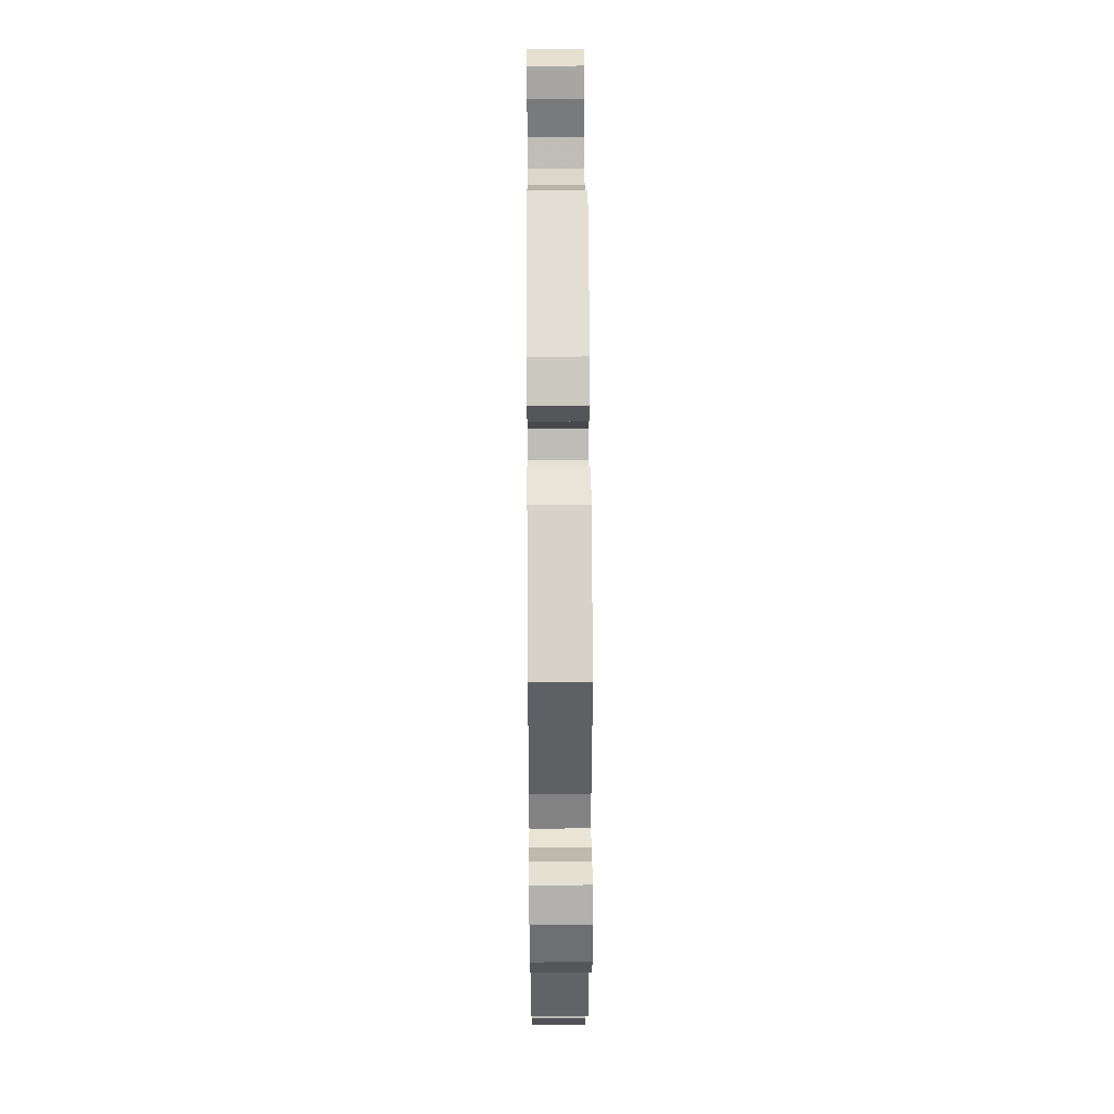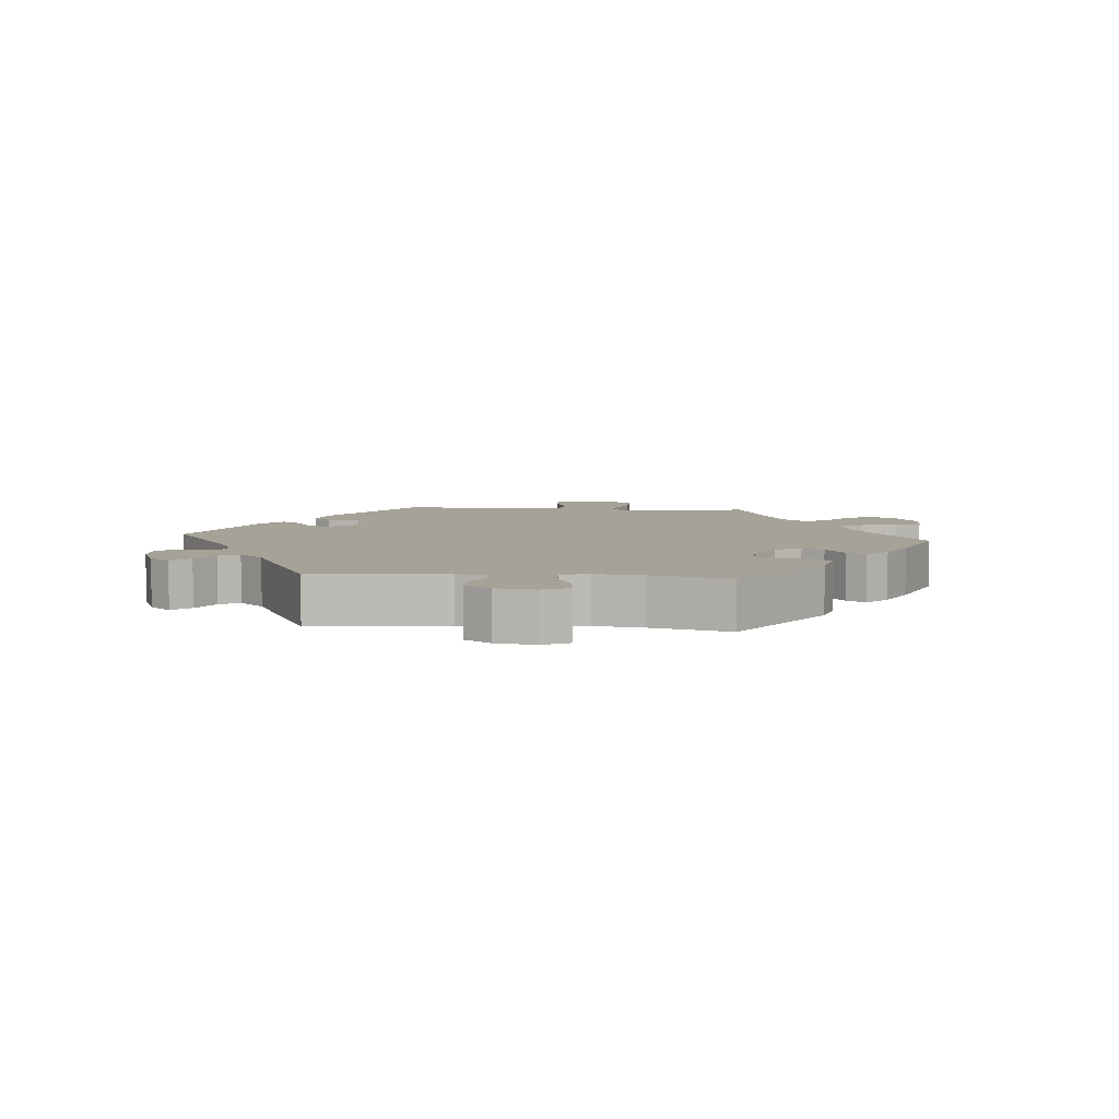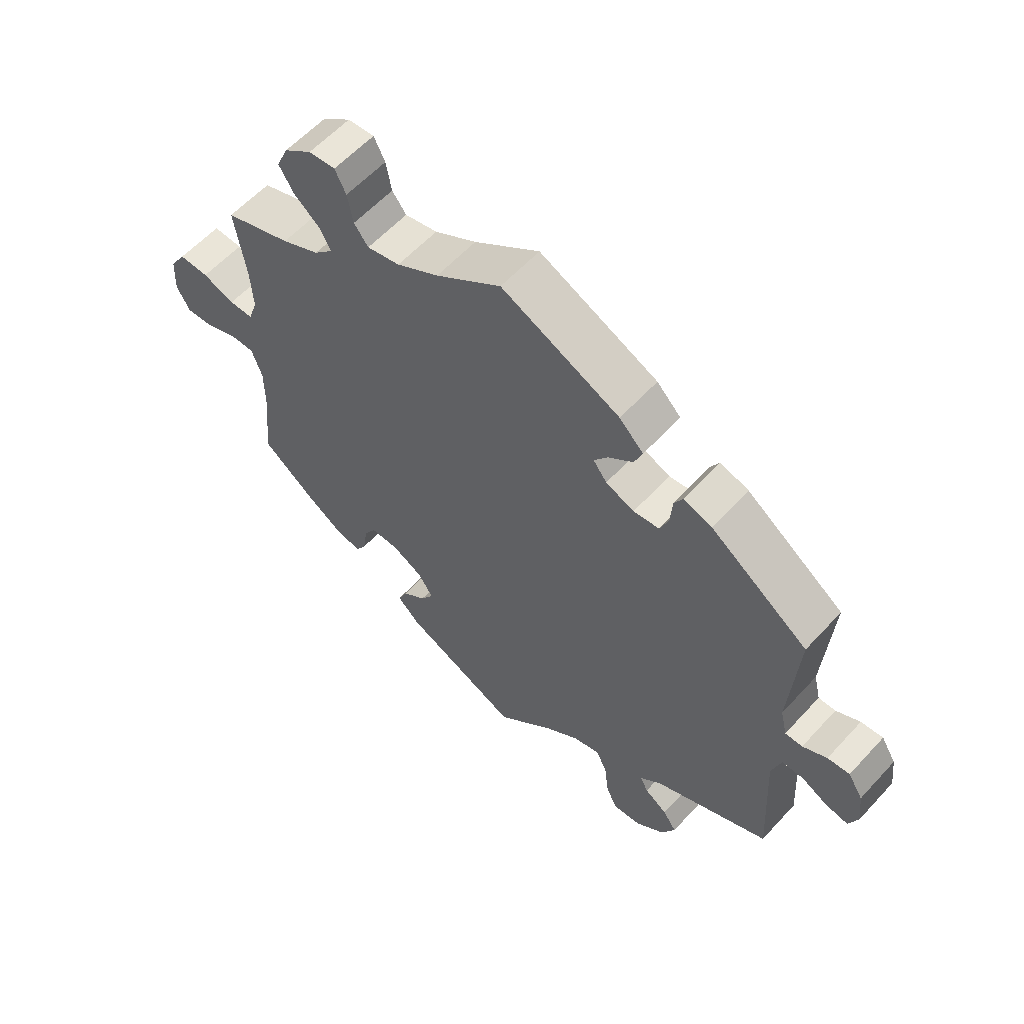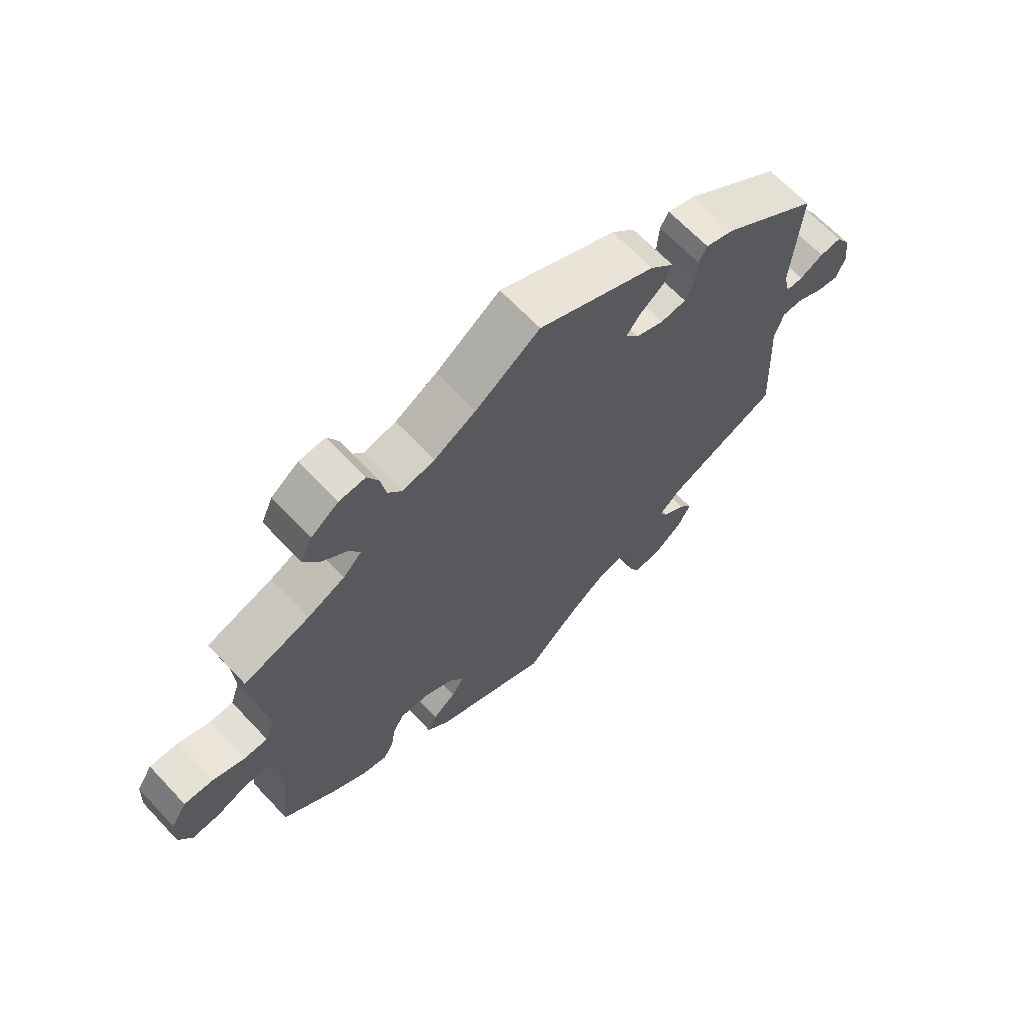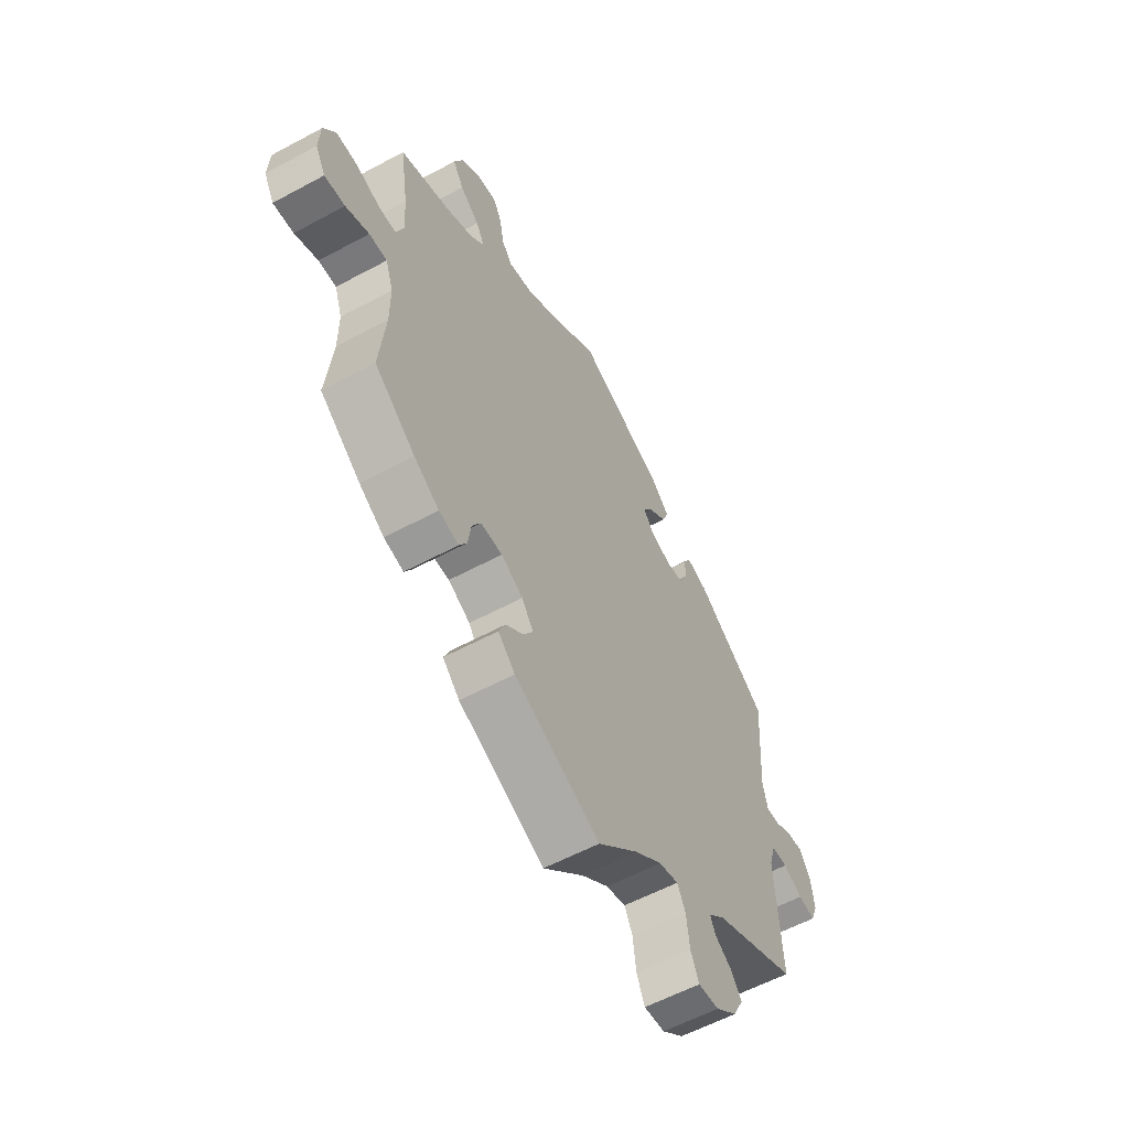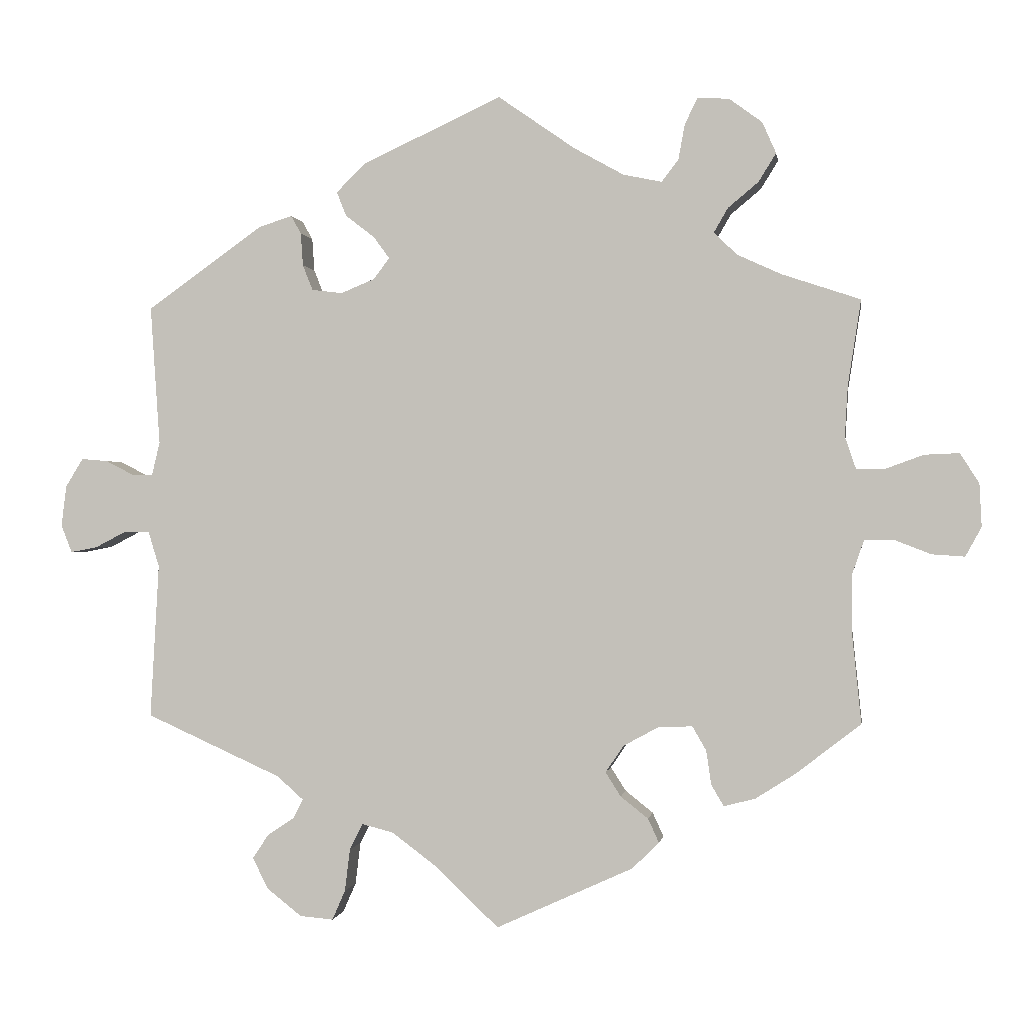
<metadata>
{"format":"obj","ext":"obj","renderer":"f3d","projection":"perspective","resolution":1024,"background":"white","views":[{"elev":42.5,"azim":89.6,"up":"+Z"},{"elev":6.5,"azim":154.9,"up":"+Y"},{"elev":58.9,"azim":42.1,"up":"+Z"},{"elev":66.3,"azim":-43.3,"up":"+Z"},{"elev":-57.9,"azim":-60.8,"up":"+Z"},{"elev":-0.3,"azim":-171.4,"up":"+Z"}]}
</metadata>
<code>
v 0.191 0.07 0.489
v 0.23 0.07 0.45
v 0.217 0.07 0.417
v 0.177 0.07 0.386
v 0.155 0.07 0.356
v 0.177 0.07 0.327
v 0.223 0.07 0.308
v 0.265 0.07 0.313
v 0.279 0.07 0.348
v 0.282 0.07 0.393
v 0.296 0.07 0.418
v 0.342 0.07 0.403
v 0.501 0.07 0.29
v 0.488 0.07 0.099
v 0.499 0.07 0.053
v 0.527 0.07 0.053
v 0.566 0.07 0.073
v 0.602 0.07 0.076
v 0.626 0.07 0.037
v 0.633 0.07 -0.019
v 0.618 0.07 -0.057
v 0.581 0.07 -0.05
v 0.539 0.07 -0.028
v 0.504 0.07 -0.028
v 0.489 0.07 -0.077
v 0.501 0.07 -0.289
v 0.315 0.07 -0.373
v 0.279 0.07 -0.405
v 0.292 0.07 -0.431
v 0.329 0.07 -0.456
v 0.351 0.07 -0.489
v 0.329 0.07 -0.532
v 0.282 0.07 -0.569
v 0.236 0.07 -0.573
v 0.218 0.07 -0.532
v 0.211 0.07 -0.474
v 0.193 0.07 -0.438
v 0.15 0.07 -0.449
v 0.091 0.07 -0.493
v 0.001 0.07 -0.578
v -0.187 0.07 -0.492
v -0.224 0.07 -0.456
v -0.209 0.07 -0.423
v -0.171 0.07 -0.393
v -0.15 0.07 -0.36
v -0.175 0.07 -0.323
v -0.223 0.07 -0.297
v -0.27 0.07 -0.295
v -0.289 0.07 -0.328
v -0.296 0.07 -0.375
v -0.313 0.07 -0.404
v -0.356 0.07 -0.393
v -0.411 0.07 -0.358
v -0.5 0.07 -0.289
v -0.487 0.07 -0.162
v -0.487 0.07 -0.087
v -0.504 0.07 -0.038
v -0.543 0.07 -0.038
v -0.594 0.07 -0.058
v -0.639 0.07 -0.061
v -0.661 0.07 -0.021
v -0.658 0.07 0.038
v -0.632 0.07 0.079
v -0.584 0.07 0.077
v -0.532 0.07 0.058
v -0.493 0.07 0.058
v -0.478 0.07 0.102
v -0.482 0.07 0.172
v -0.5 0.07 0.289
v -0.392 0.07 0.325
v -0.331 0.07 0.353
v -0.3 0.07 0.384
v -0.319 0.07 0.417
v -0.361 0.07 0.452
v -0.385 0.07 0.491
v -0.366 0.07 0.534
v -0.321 0.07 0.567
v -0.278 0.07 0.57
v -0.26 0.07 0.534
v -0.251 0.07 0.485
v -0.228 0.07 0.455
v -0.175 0.07 0.466
v -0.107 0.07 0.504
v -0.001 0.07 0.578
v 0.191 0 0.489
v 0.23 0 0.45
v 0.217 0 0.417
v 0.177 0 0.386
v 0.155 0 0.356
v 0.177 0 0.327
v 0.223 0 0.308
v 0.265 0 0.313
v 0.279 0 0.348
v 0.282 0 0.393
v 0.296 0 0.418
v 0.342 0 0.403
v 0.501 0 0.29
v 0.488 0 0.099
v 0.499 0 0.053
v 0.527 0 0.053
v 0.566 0 0.073
v 0.602 0 0.076
v 0.626 0 0.037
v 0.633 0 -0.019
v 0.618 0 -0.057
v 0.581 0 -0.05
v 0.539 0 -0.028
v 0.504 0 -0.028
v 0.489 0 -0.077
v 0.501 0 -0.289
v 0.315 0 -0.373
v 0.279 0 -0.405
v 0.292 0 -0.431
v 0.329 0 -0.456
v 0.351 0 -0.489
v 0.329 0 -0.532
v 0.282 0 -0.569
v 0.236 0 -0.573
v 0.218 0 -0.532
v 0.211 0 -0.474
v 0.193 0 -0.438
v 0.15 0 -0.449
v 0.091 0 -0.493
v 0.001 0 -0.578
v -0.187 0 -0.492
v -0.224 0 -0.456
v -0.209 0 -0.423
v -0.171 0 -0.393
v -0.15 0 -0.36
v -0.175 0 -0.323
v -0.223 0 -0.297
v -0.27 0 -0.295
v -0.289 0 -0.328
v -0.296 0 -0.375
v -0.313 0 -0.404
v -0.356 0 -0.393
v -0.411 0 -0.358
v -0.5 0 -0.289
v -0.487 0 -0.162
v -0.487 0 -0.087
v -0.504 0 -0.038
v -0.543 0 -0.038
v -0.594 0 -0.058
v -0.639 0 -0.061
v -0.661 0 -0.021
v -0.658 0 0.038
v -0.632 0 0.079
v -0.584 0 0.077
v -0.532 0 0.058
v -0.493 0 0.058
v -0.478 0 0.102
v -0.482 0 0.172
v -0.5 0 0.289
v -0.392 0 0.325
v -0.331 0 0.353
v -0.3 0 0.384
v -0.319 0 0.417
v -0.361 0 0.452
v -0.385 0 0.491
v -0.366 0 0.534
v -0.321 0 0.567
v -0.278 0 0.57
v -0.26 0 0.534
v -0.251 0 0.485
v -0.228 0 0.455
v -0.175 0 0.466
v -0.107 0 0.504
v -0.001 0 0.578
f 83 84 1 2
f 82 83 2 3
f 81 82 3 4
f 77 78 79 80
f 77 80 81
f 76 77 81
f 73 74 75 76
f 72 73 76 81
f 71 72 81 4
f 68 69 70
f 67 68 70 71
f 66 67 71 4
f 62 63 64 65
f 62 65 66
f 61 62 66
f 58 59 60 61
f 57 58 61 66
f 56 57 66 4
f 52 53 54 55
f 49 50 51 52
f 48 49 52 55
f 47 48 55 56
f 41 42 43 44
f 39 40 41 44
f 38 39 44 45
f 37 38 45 46
f 33 34 35 36
f 33 36 37
f 32 33 37
f 29 30 31 32
f 28 29 32 37
f 27 28 37 46
f 25 26 27 46
f 20 21 22 23
f 20 23 24
f 19 20 24
f 16 17 18 19
f 15 16 19 24
f 14 15 24 25
f 12 13 14
f 9 10 11 12
f 8 9 12 14
f 7 8 14 25
f 56 4 5
f 56 5 6
f 25 46 47 56
f 6 7 25 56
f 86 85 168 167
f 87 86 167 166
f 88 87 166 165
f 164 163 162 161
f 165 164 161
f 165 161 160
f 160 159 158 157
f 165 160 157 156
f 88 165 156 155
f 154 153 152
f 155 154 152 151
f 88 155 151 150
f 149 148 147 146
f 150 149 146
f 150 146 145
f 145 144 143 142
f 150 145 142 141
f 88 150 141 140
f 139 138 137 136
f 136 135 134 133
f 139 136 133 132
f 140 139 132 131
f 128 127 126 125
f 128 125 124 123
f 129 128 123 122
f 130 129 122 121
f 120 119 118 117
f 121 120 117
f 121 117 116
f 116 115 114 113
f 121 116 113 112
f 130 121 112 111
f 130 111 110 109
f 107 106 105 104
f 108 107 104
f 108 104 103
f 103 102 101 100
f 108 103 100 99
f 109 108 99 98
f 98 97 96
f 96 95 94 93
f 98 96 93 92
f 109 98 92 91
f 89 88 140
f 90 89 140
f 140 131 130 109
f 140 109 91 90
f 1 85 86 2
f 2 86 87 3
f 3 87 88 4
f 4 88 89 5
f 5 89 90 6
f 6 90 91 7
f 7 91 92 8
f 8 92 93 9
f 9 93 94 10
f 10 94 95 11
f 11 95 96 12
f 12 96 97 13
f 13 97 98 14
f 14 98 99 15
f 15 99 100 16
f 16 100 101 17
f 17 101 102 18
f 18 102 103 19
f 19 103 104 20
f 20 104 105 21
f 21 105 106 22
f 22 106 107 23
f 23 107 108 24
f 24 108 109 25
f 25 109 110 26
f 26 110 111 27
f 27 111 112 28
f 28 112 113 29
f 29 113 114 30
f 30 114 115 31
f 31 115 116 32
f 32 116 117 33
f 33 117 118 34
f 34 118 119 35
f 35 119 120 36
f 36 120 121 37
f 37 121 122 38
f 38 122 123 39
f 39 123 124 40
f 40 124 125 41
f 41 125 126 42
f 42 126 127 43
f 43 127 128 44
f 44 128 129 45
f 45 129 130 46
f 46 130 131 47
f 47 131 132 48
f 48 132 133 49
f 49 133 134 50
f 50 134 135 51
f 51 135 136 52
f 52 136 137 53
f 53 137 138 54
f 54 138 139 55
f 55 139 140 56
f 56 140 141 57
f 57 141 142 58
f 58 142 143 59
f 59 143 144 60
f 60 144 145 61
f 61 145 146 62
f 62 146 147 63
f 63 147 148 64
f 64 148 149 65
f 65 149 150 66
f 66 150 151 67
f 67 151 152 68
f 68 152 153 69
f 69 153 154 70
f 70 154 155 71
f 71 155 156 72
f 72 156 157 73
f 73 157 158 74
f 74 158 159 75
f 75 159 160 76
f 76 160 161 77
f 77 161 162 78
f 78 162 163 79
f 79 163 164 80
f 80 164 165 81
f 81 165 166 82
f 82 166 167 83
f 83 167 168 84
f 84 168 85 1

</code>
